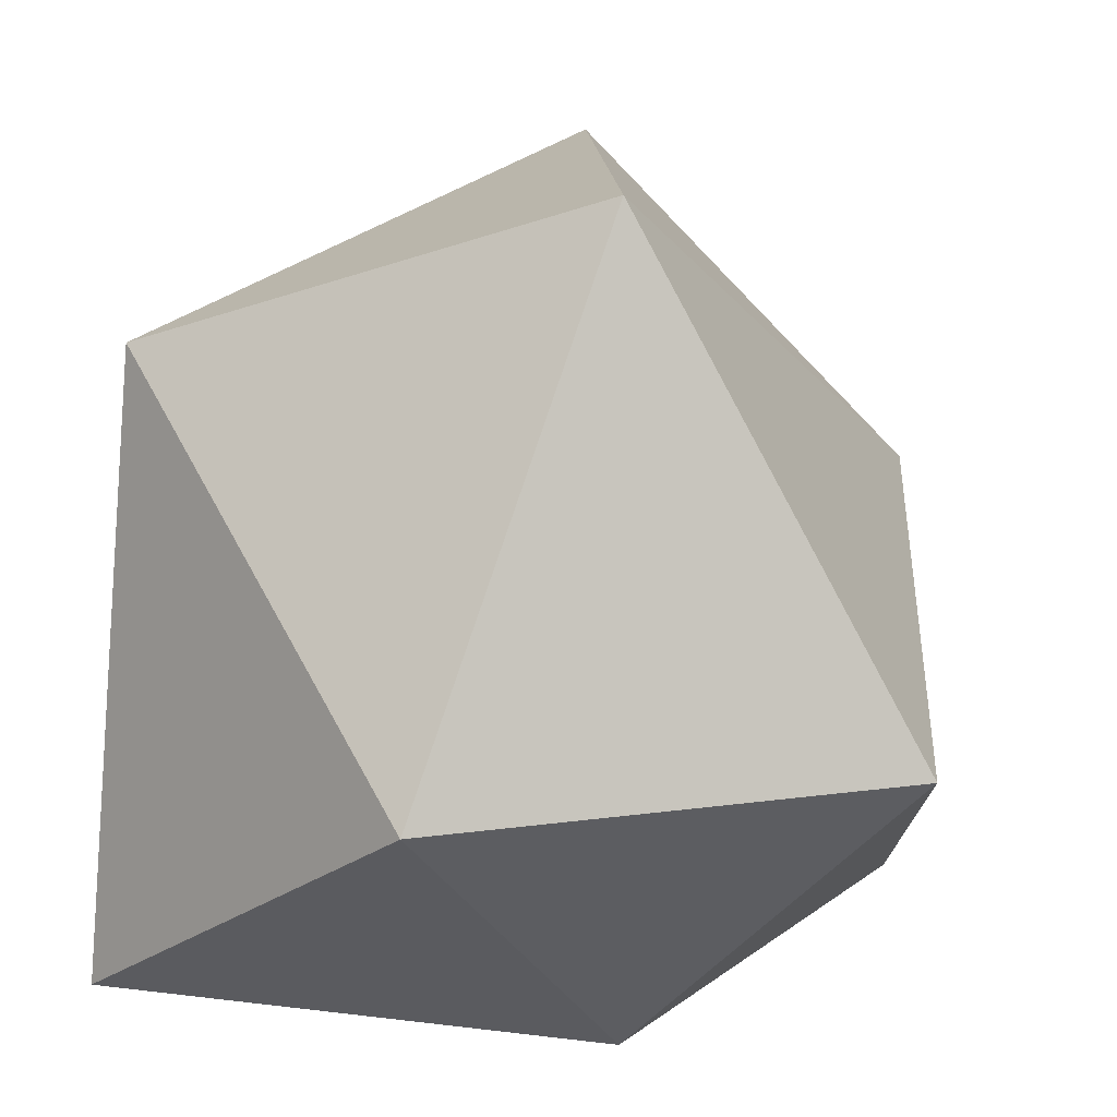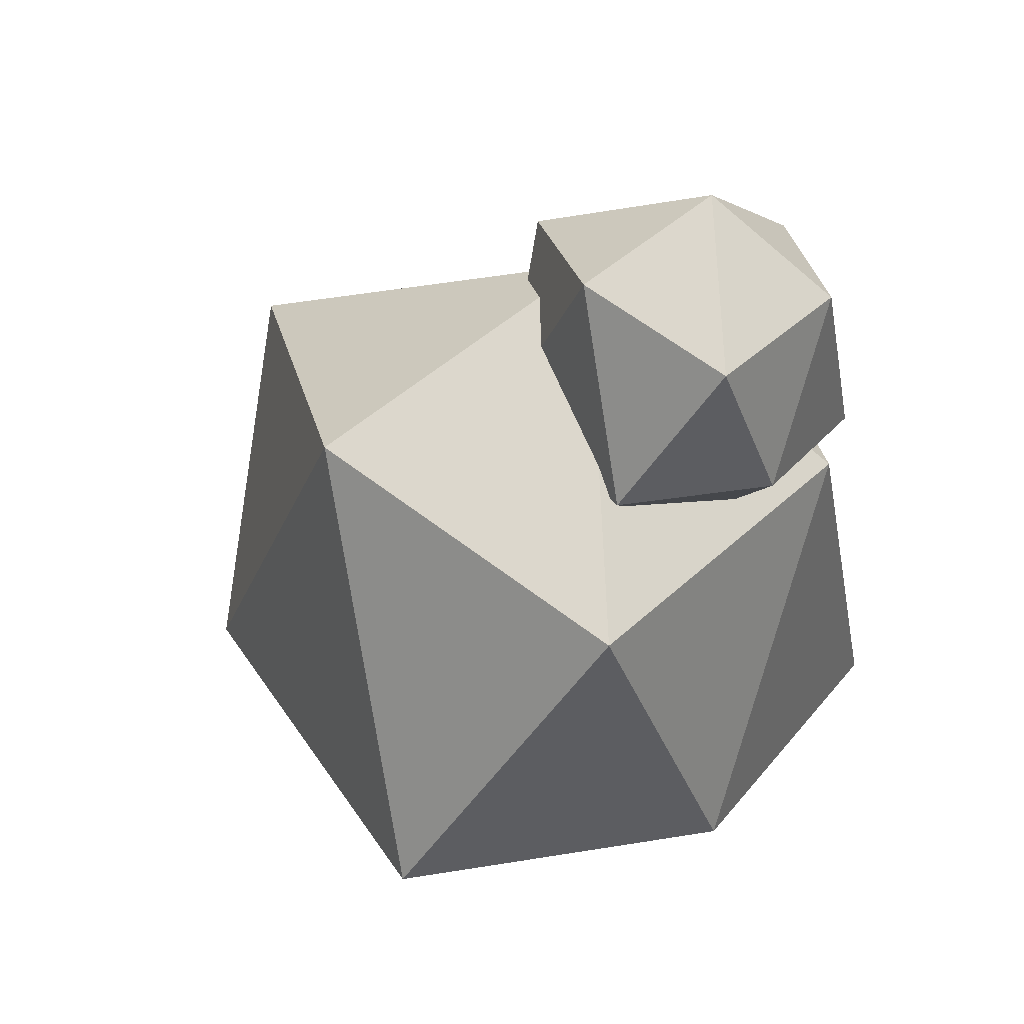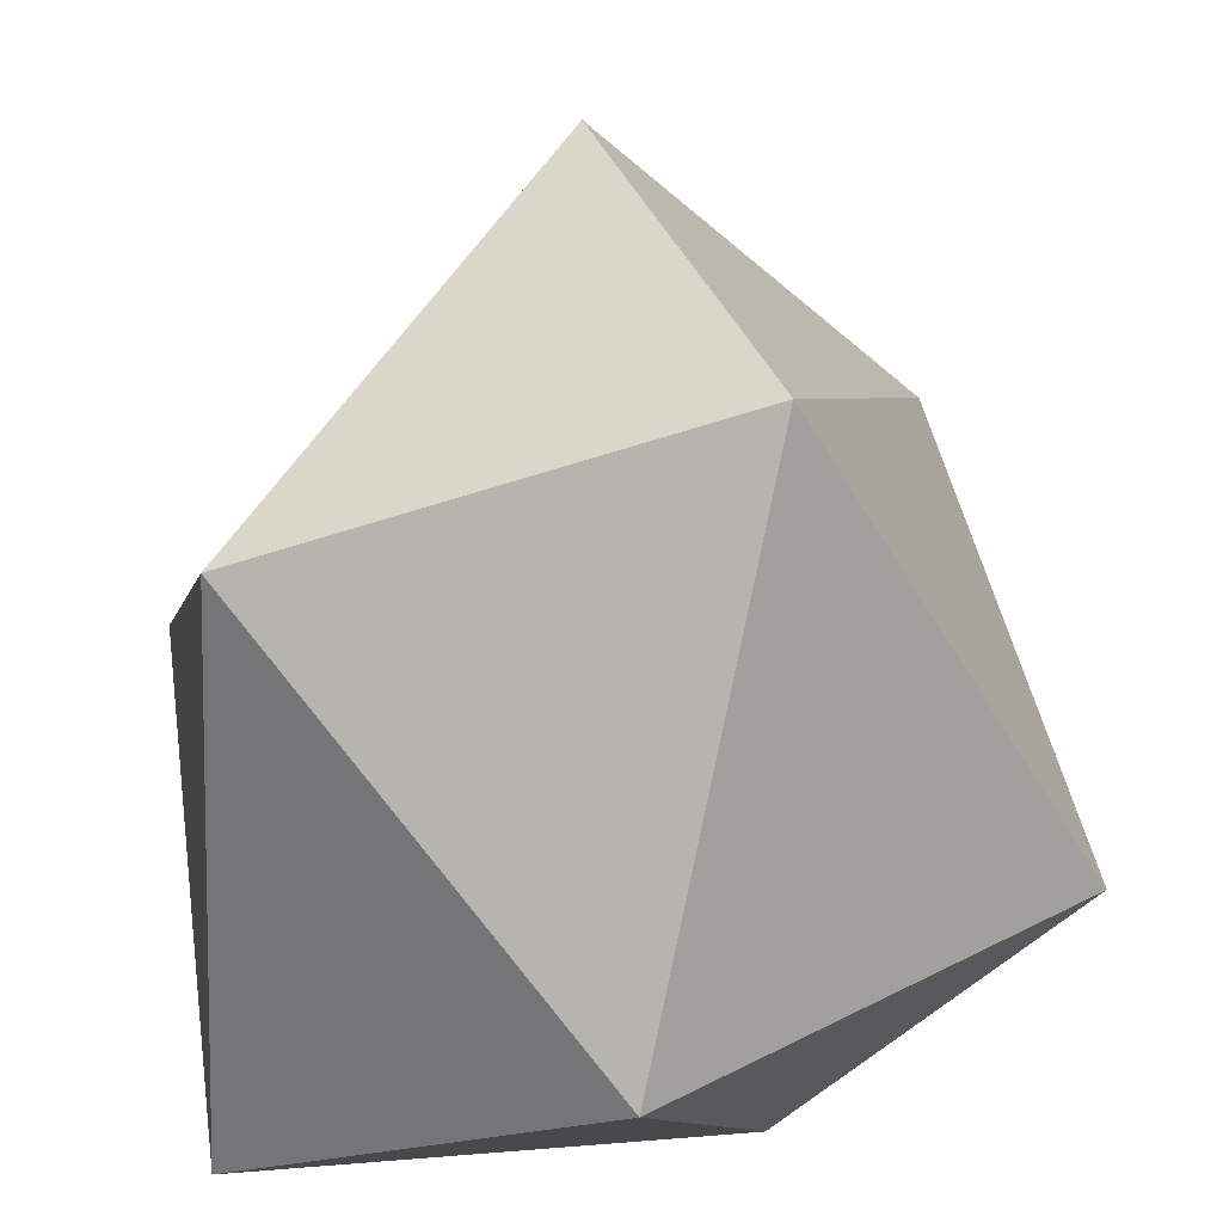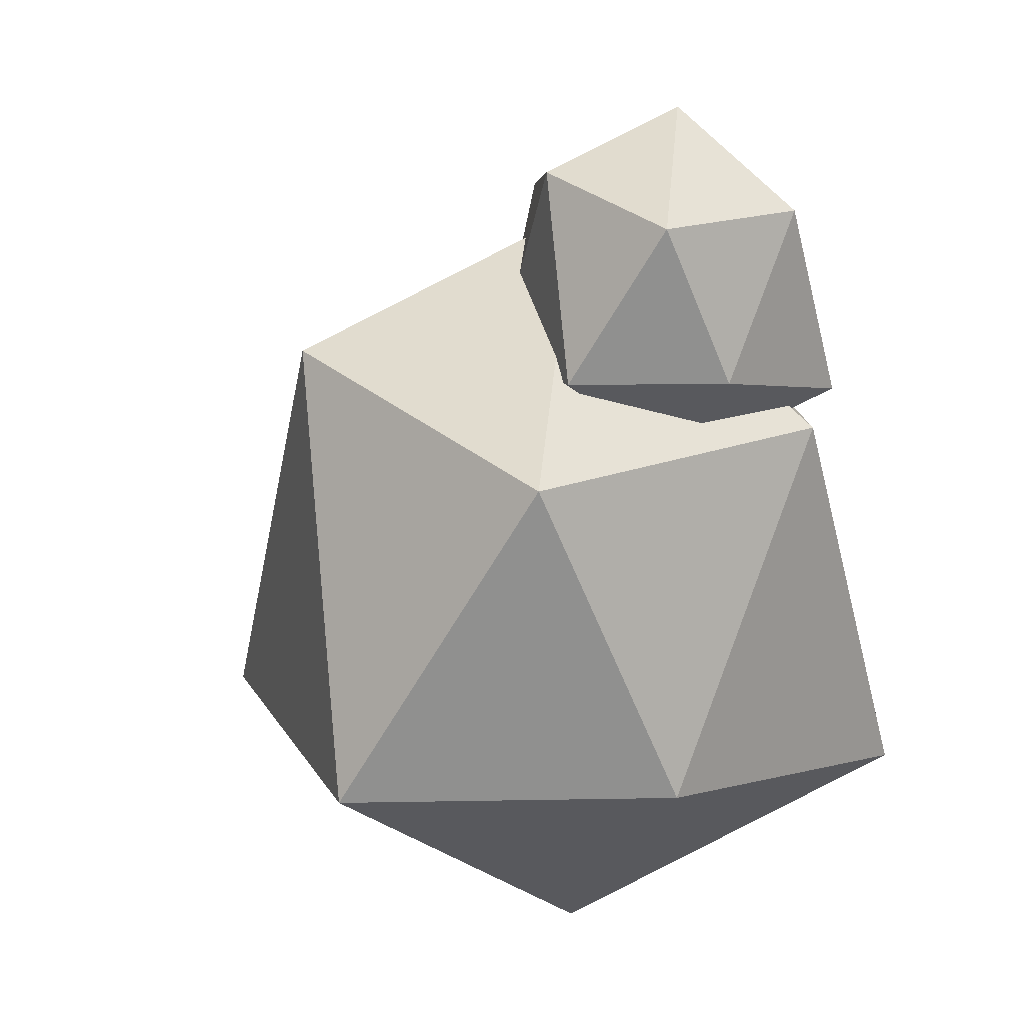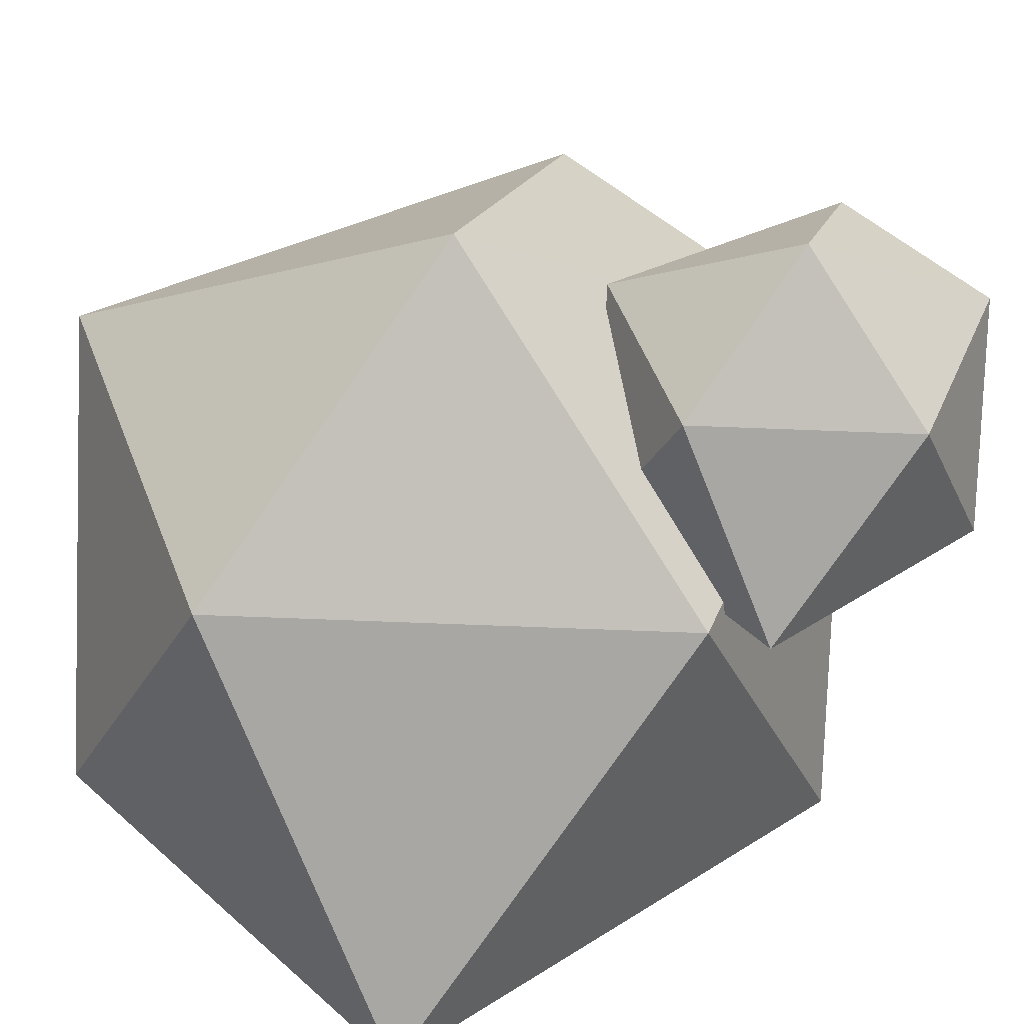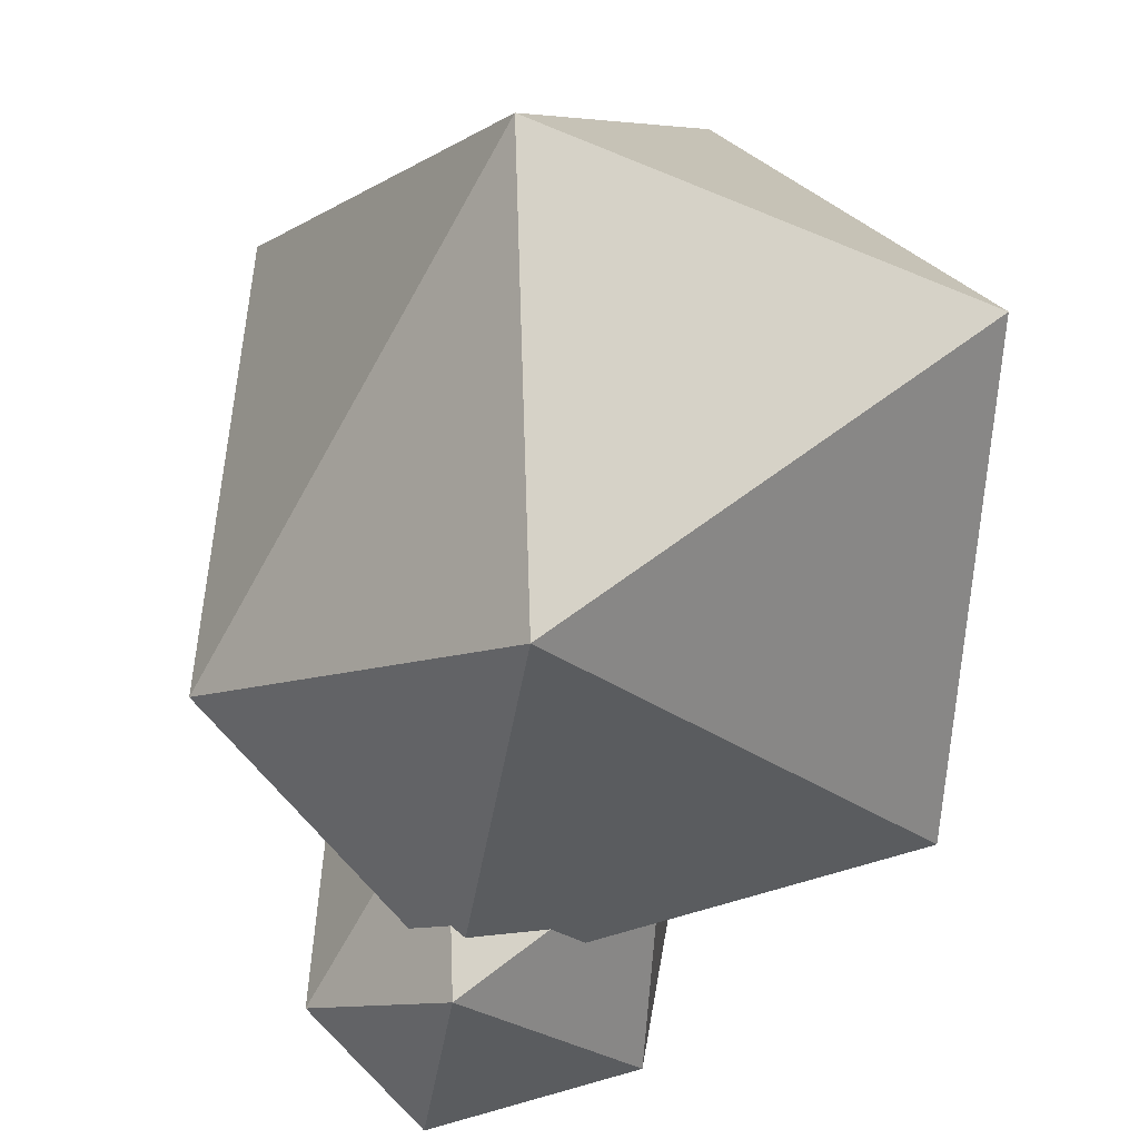
<metadata>
{"format":"obj","ext":"obj","renderer":"f3d","projection":"perspective","resolution":1024,"background":"white","views":[{"elev":14.7,"azim":-165.6,"up":"+Y"},{"elev":33.7,"azim":-57.1,"up":"+Z"},{"elev":36.5,"azim":177.6,"up":"+Y"},{"elev":11.4,"azim":-47.0,"up":"+Z"},{"elev":-79.1,"azim":-60.4,"up":"+Y"},{"elev":74.0,"azim":16.0,"up":"+Y"}]}
</metadata>
<code>
g default
v 0 0.2722 1.158
v 1.118 1.466 2.012
v -0.4271 1.968 2.012
v -1.382 0.2722 2.012
v -0.4271 -0.6607 2.012
v 1.219 -0.5402 1.786
v 1.382 0.2722 3.394
v 0.06085 1.968 3.529
v -1.007 0.8584 3.713
v -1.047 -0.4812 3.31
v 0.4271 -0.6607 3.394
v 0 0.2722 4.248
v 0 1.429 -3.297
v 2.386 3.976 -1.475
v -0.9113 5.048 -1.475
v -2.949 1.429 -1.475
v -0.9113 -0.5618 -1.475
v 2.6 -0.3047 -1.957
v 2.949 1.429 1.475
v 0.1298 5.048 1.762
v -2.148 2.679 2.155
v -2.235 -0.1789 1.296
v 0.9113 -0.5618 1.475
v 0 1.429 3.297
g pCylinder2
f 1 3 2
f 1 4 3
f 1 5 4
f 1 6 5
f 1 2 6
f 2 3 8
f 3 4 9
f 4 5 10
f 5 6 11
f 6 2 7
f 2 8 7
f 3 9 8
f 4 10 9
f 5 11 10
f 6 7 11
f 7 8 12
f 8 9 12
f 9 10 12
f 10 11 12
f 11 7 12
f 13 15 14
f 13 16 15
f 13 17 16
f 13 18 17
f 13 14 18
f 14 15 20
f 15 16 21
f 16 17 22
f 17 18 23
f 18 14 19
f 14 20 19
f 15 21 20
f 16 22 21
f 17 23 22
f 18 19 23
f 19 20 24
f 20 21 24
f 21 22 24
f 22 23 24
f 23 19 24

</code>
